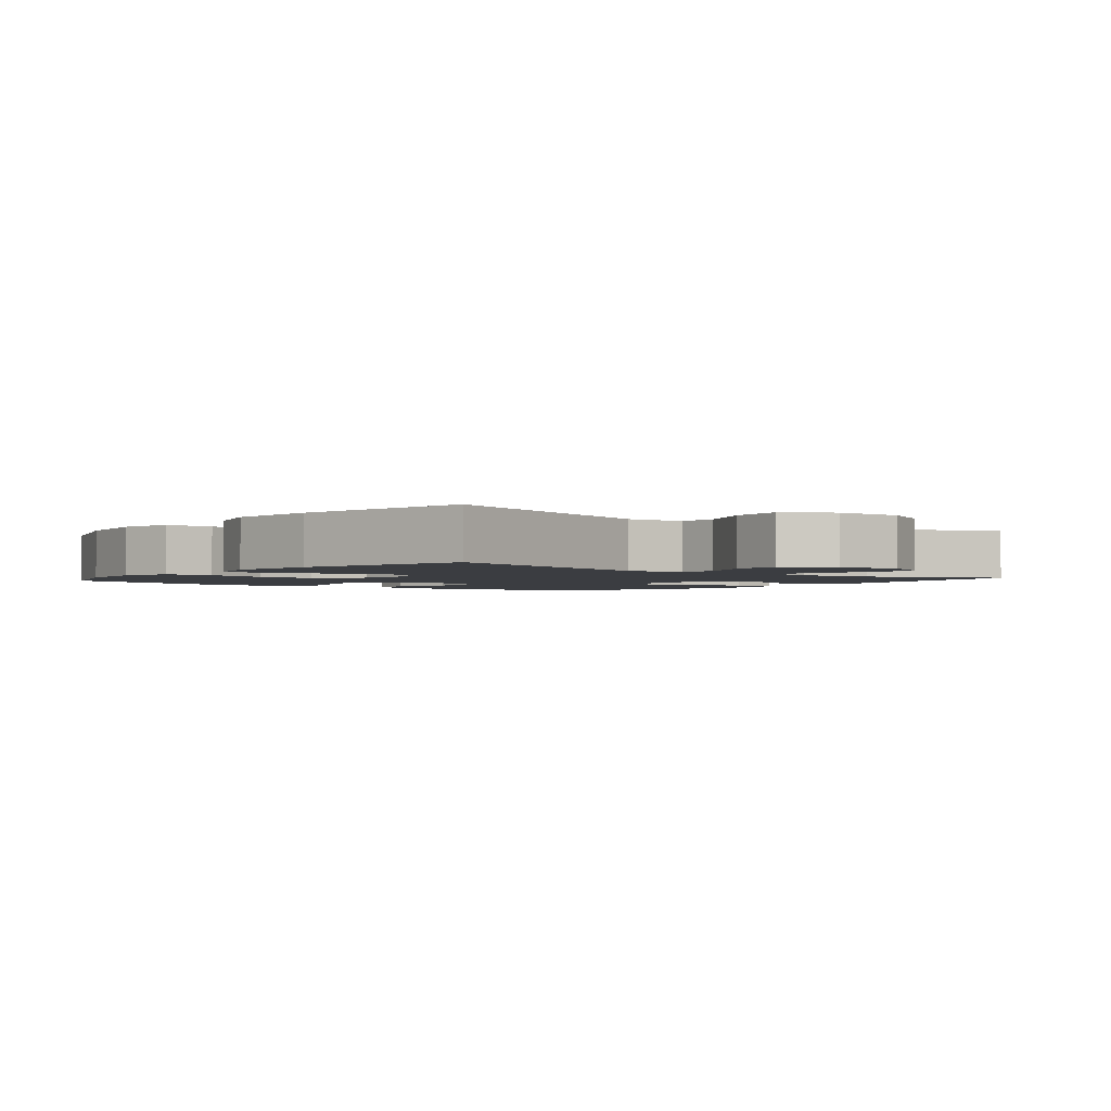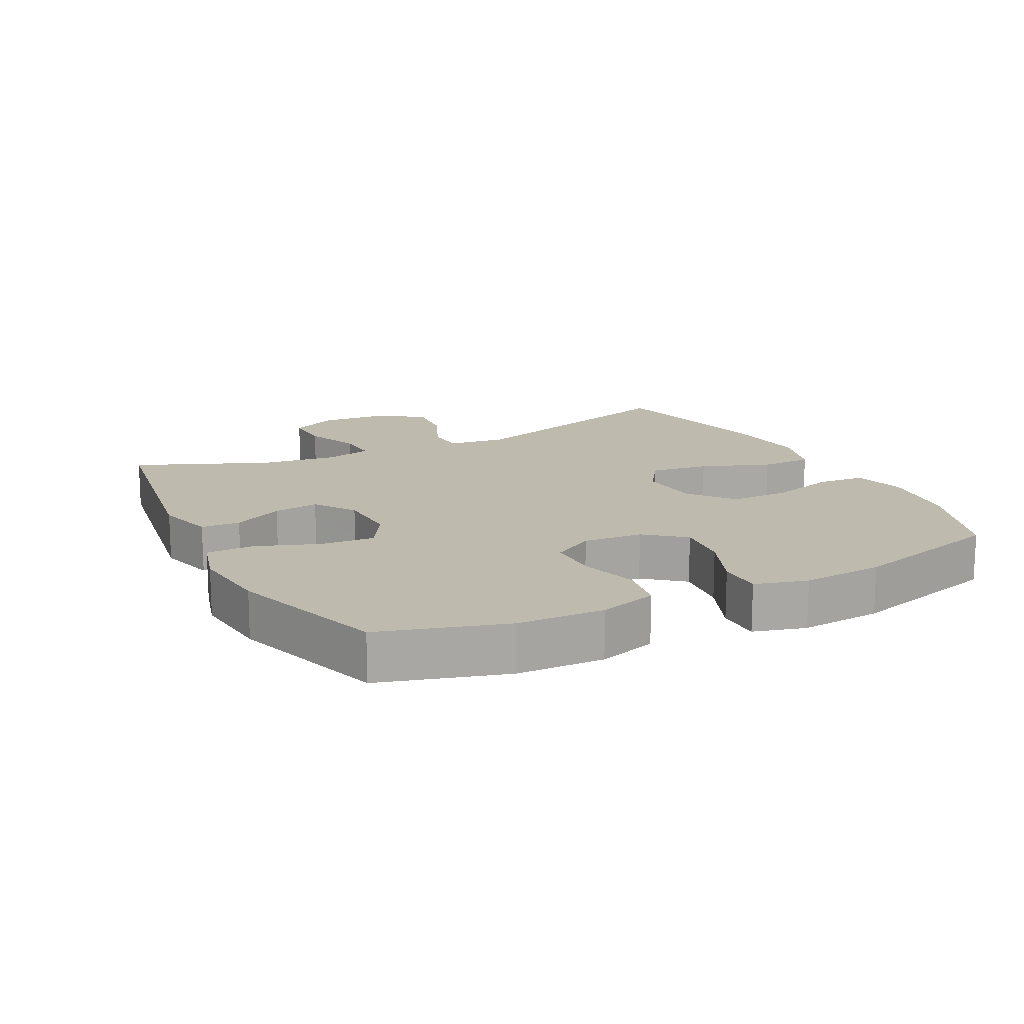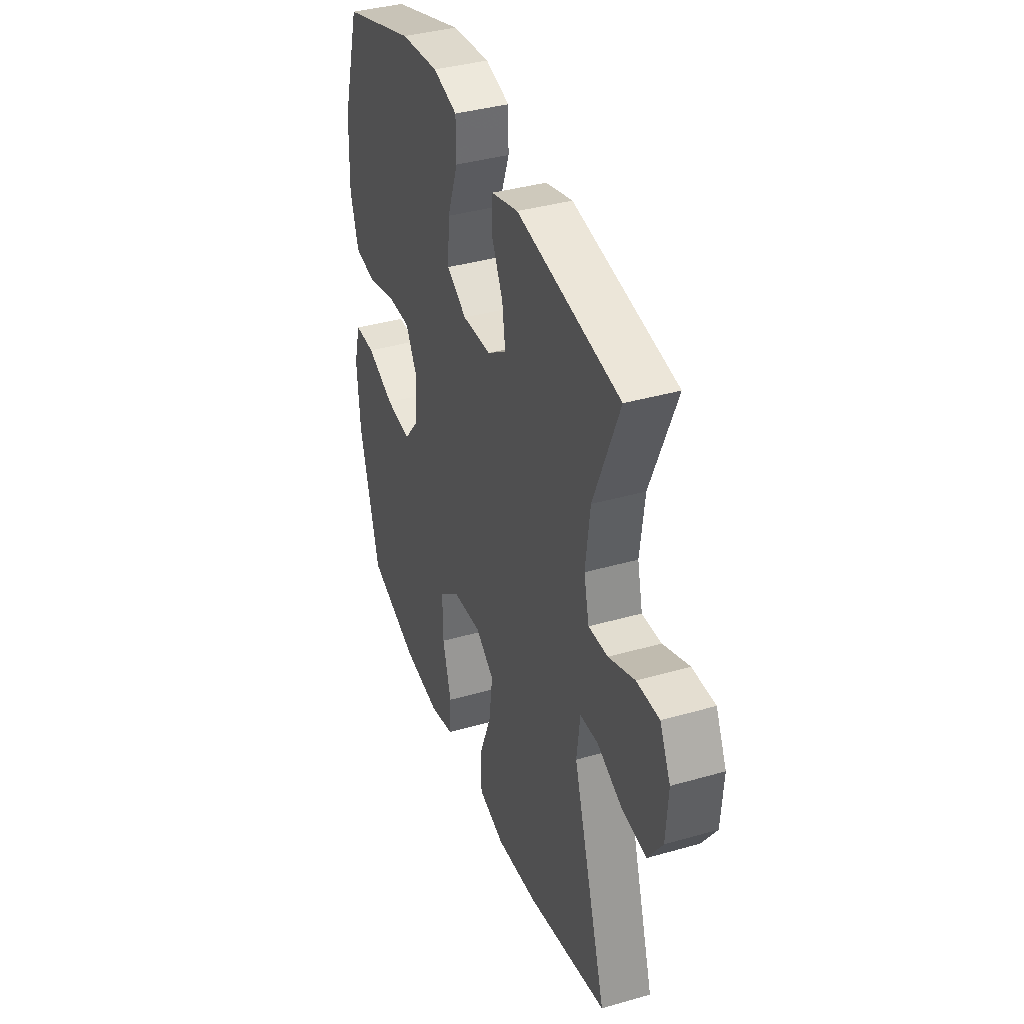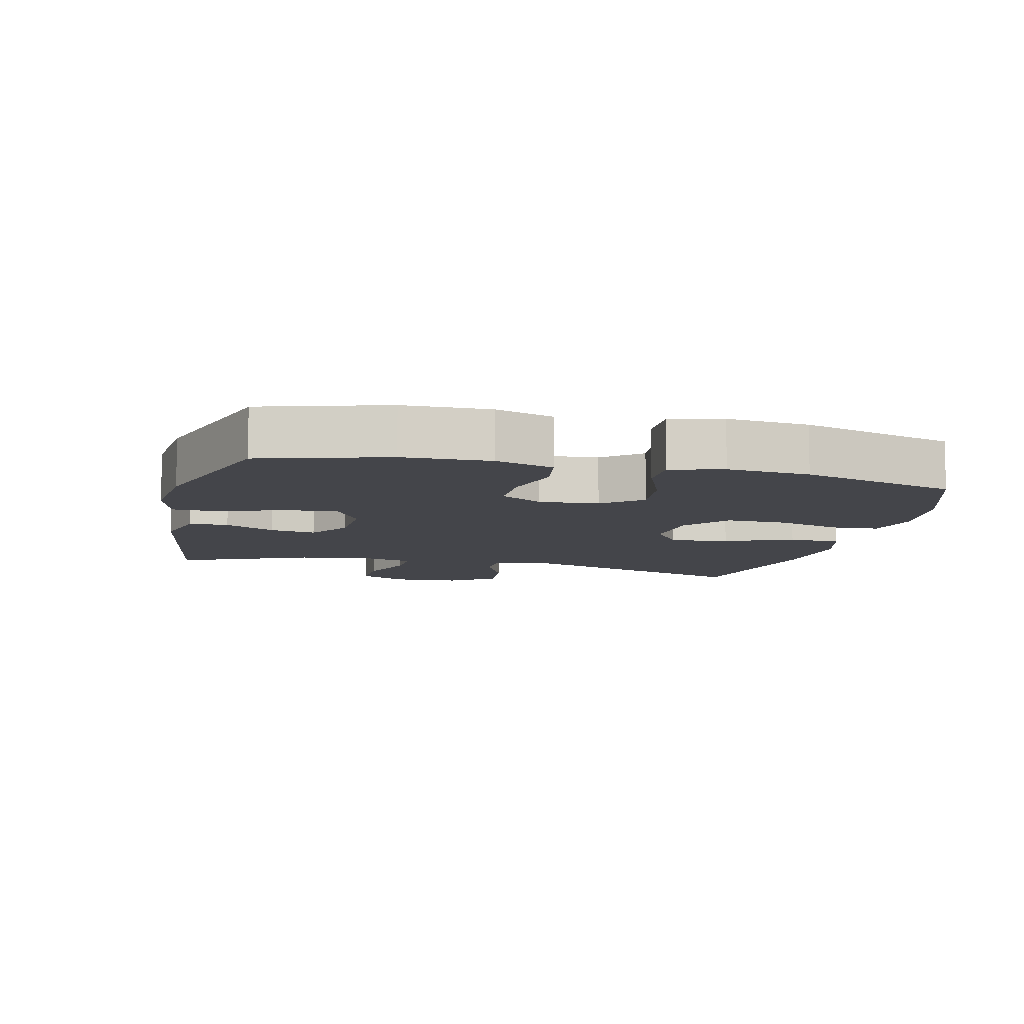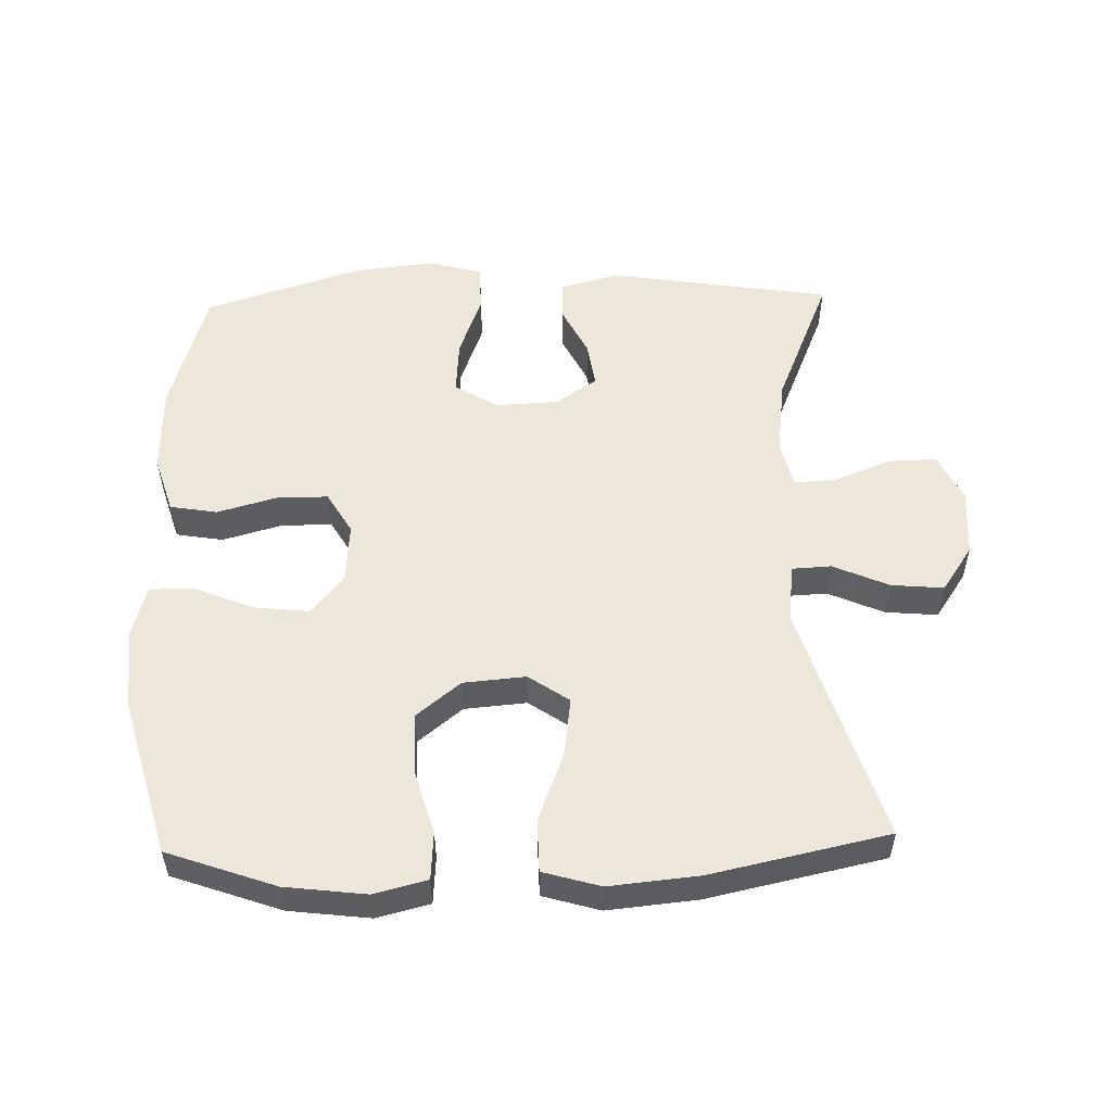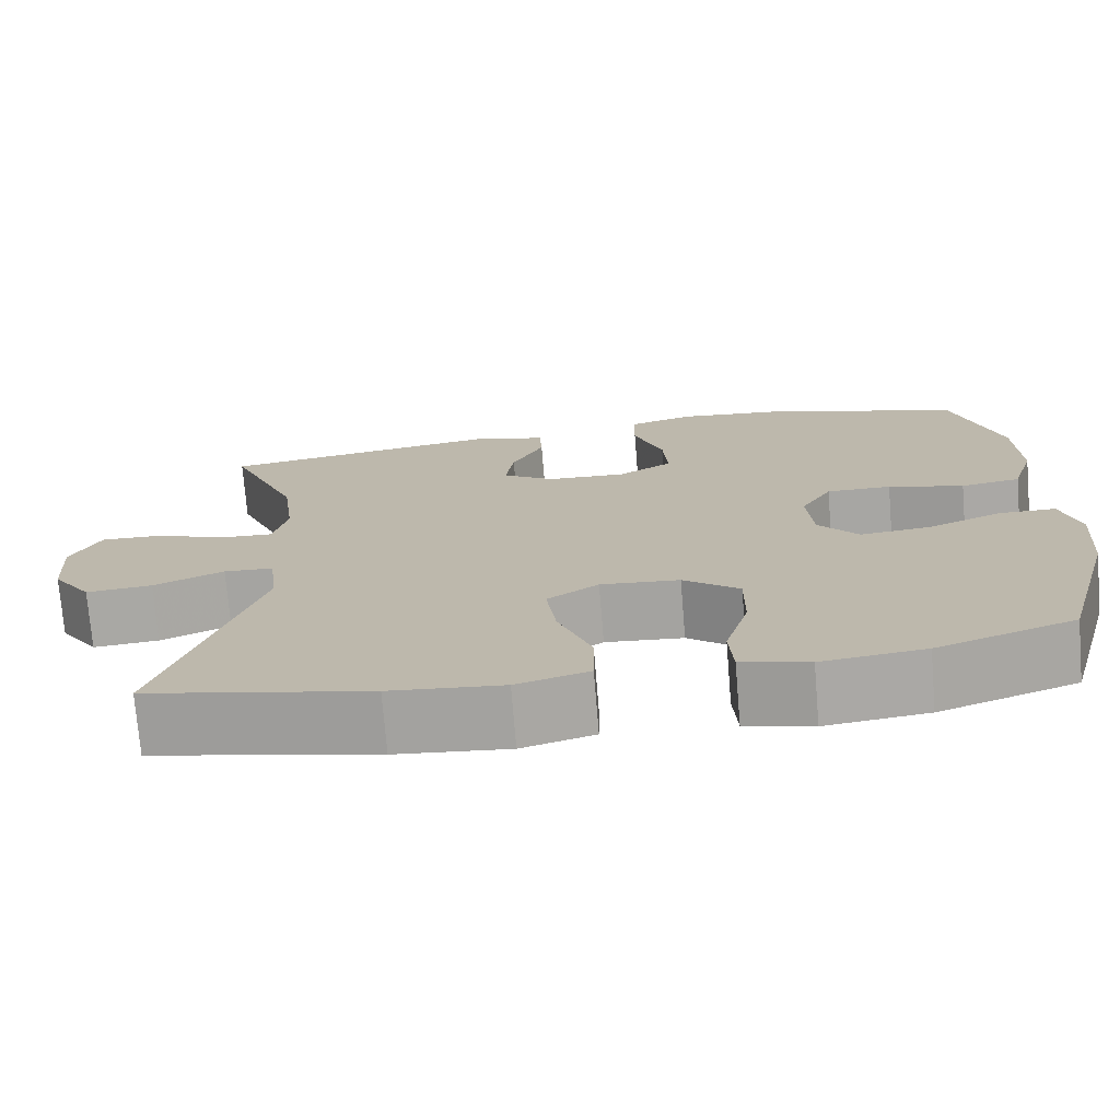
<metadata>
{"format":"obj","ext":"obj","renderer":"f3d","projection":"perspective","resolution":1024,"background":"white","views":[{"elev":-2.3,"azim":-129.0,"up":"+Y"},{"elev":15.4,"azim":63.0,"up":"+Y"},{"elev":38.1,"azim":-110.0,"up":"+Z"},{"elev":-9.3,"azim":76.4,"up":"+Y"},{"elev":53.7,"azim":178.4,"up":"+Y"},{"elev":-74.1,"azim":4.7,"up":"+Z"}]}
</metadata>
<code>
v 0.5 0.07 -0.5
v 0.337 0.07 -0.558
v 0.215 0.07 -0.573
v 0.135 0.07 -0.553
v 0.13 0.07 -0.481
v 0.158 0.07 -0.384
v 0.159 0.07 -0.293
v 0.092 0.07 -0.239
v -0.002 0.07 -0.231
v -0.063 0.07 -0.273
v -0.051 0.07 -0.362
v -0.011 0.07 -0.466
v -0.012 0.07 -0.545
v -0.098 0.07 -0.57
v -0.233 0.07 -0.557
v -0.5 0.07 -0.5
v -0.388 0.07 -0.139
v -0.399 0.07 -0.051
v -0.458 0.07 -0.048
v -0.542 0.07 -0.085
v -0.621 0.07 -0.092
v -0.668 0.07 -0.023
v -0.675 0.07 0.079
v -0.64 0.07 0.151
v -0.566 0.07 0.149
v -0.481 0.07 0.115
v -0.418 0.07 0.112
v -0.401 0.07 0.184
v -0.416 0.07 0.299
v -0.5 0.07 0.5
v -0.164 0.07 0.553
v -0.076 0.07 0.529
v -0.073 0.07 0.47
v -0.111 0.07 0.394
v -0.121 0.07 0.325
v -0.059 0.07 0.283
v 0.035 0.07 0.279
v 0.1 0.07 0.318
v 0.094 0.07 0.4
v 0.059 0.07 0.495
v 0.06 0.07 0.567
v 0.139 0.07 0.589
v 0.263 0.07 0.576
v 0.5 0.07 0.5
v 0.556 0.07 0.31
v 0.56 0.07 0.179
v 0.533 0.07 0.091
v 0.462 0.07 0.079
v 0.372 0.07 0.104
v 0.295 0.07 0.104
v 0.258 0.07 0.041
v 0.265 0.07 -0.049
v 0.313 0.07 -0.108
v 0.396 0.07 -0.099
v 0.486 0.07 -0.062
v 0.553 0.07 -0.062
v 0.575 0.07 -0.141
v 0.565 0.07 -0.265
v 0.5 0 -0.5
v 0.337 0 -0.558
v 0.215 0 -0.573
v 0.135 0 -0.553
v 0.13 0 -0.481
v 0.158 0 -0.384
v 0.159 0 -0.293
v 0.092 0 -0.239
v -0.002 0 -0.231
v -0.063 0 -0.273
v -0.051 0 -0.362
v -0.011 0 -0.466
v -0.012 0 -0.545
v -0.098 0 -0.57
v -0.233 0 -0.557
v -0.5 0 -0.5
v -0.388 0 -0.139
v -0.399 0 -0.051
v -0.458 0 -0.048
v -0.542 0 -0.085
v -0.621 0 -0.092
v -0.668 0 -0.023
v -0.675 0 0.079
v -0.64 0 0.151
v -0.566 0 0.149
v -0.481 0 0.115
v -0.418 0 0.112
v -0.401 0 0.184
v -0.416 0 0.299
v -0.5 0 0.5
v -0.164 0 0.553
v -0.076 0 0.529
v -0.073 0 0.47
v -0.111 0 0.394
v -0.121 0 0.325
v -0.059 0 0.283
v 0.035 0 0.279
v 0.1 0 0.318
v 0.094 0 0.4
v 0.059 0 0.495
v 0.06 0 0.567
v 0.139 0 0.589
v 0.263 0 0.576
v 0.5 0 0.5
v 0.556 0 0.31
v 0.56 0 0.179
v 0.533 0 0.091
v 0.462 0 0.079
v 0.372 0 0.104
v 0.295 0 0.104
v 0.258 0 0.041
v 0.265 0 -0.049
v 0.313 0 -0.108
v 0.396 0 -0.099
v 0.486 0 -0.062
v 0.553 0 -0.062
v 0.575 0 -0.141
v 0.565 0 -0.265
f 54 55 56 57
f 53 54 57 58
f 46 47 48 49
f 46 49 50
f 45 46 50
f 44 45 50
f 43 44 50 51
f 39 40 41 42
f 38 39 42 43
f 31 32 33 34
f 29 30 31 34
f 28 29 34 35
f 27 28 35 36
f 23 24 25 26
f 23 26 27
f 22 23 27
f 19 20 21 22
f 18 19 22 27
f 17 18 27 36
f 11 12 13 14
f 10 11 14 15
f 3 4 5 6
f 3 6 7
f 2 3 7
f 53 58 1 2
f 52 53 2 7
f 51 52 7 8
f 38 43 51 8
f 37 38 8 9
f 36 37 9 10
f 16 17 36
f 10 15 16 36
f 115 114 113 112
f 116 115 112 111
f 107 106 105 104
f 108 107 104
f 108 104 103
f 108 103 102
f 109 108 102 101
f 100 99 98 97
f 101 100 97 96
f 92 91 90 89
f 92 89 88 87
f 93 92 87 86
f 94 93 86 85
f 84 83 82 81
f 85 84 81
f 85 81 80
f 80 79 78 77
f 85 80 77 76
f 94 85 76 75
f 72 71 70 69
f 73 72 69 68
f 64 63 62 61
f 65 64 61
f 65 61 60
f 60 59 116 111
f 65 60 111 110
f 66 65 110 109
f 66 109 101 96
f 67 66 96 95
f 68 67 95 94
f 94 75 74
f 94 74 73 68
f 1 59 60 2
f 2 60 61 3
f 3 61 62 4
f 4 62 63 5
f 5 63 64 6
f 6 64 65 7
f 7 65 66 8
f 8 66 67 9
f 9 67 68 10
f 10 68 69 11
f 11 69 70 12
f 12 70 71 13
f 13 71 72 14
f 14 72 73 15
f 15 73 74 16
f 16 74 75 17
f 17 75 76 18
f 18 76 77 19
f 19 77 78 20
f 20 78 79 21
f 21 79 80 22
f 22 80 81 23
f 23 81 82 24
f 24 82 83 25
f 25 83 84 26
f 26 84 85 27
f 27 85 86 28
f 28 86 87 29
f 29 87 88 30
f 30 88 89 31
f 31 89 90 32
f 32 90 91 33
f 33 91 92 34
f 34 92 93 35
f 35 93 94 36
f 36 94 95 37
f 37 95 96 38
f 38 96 97 39
f 39 97 98 40
f 40 98 99 41
f 41 99 100 42
f 42 100 101 43
f 43 101 102 44
f 44 102 103 45
f 45 103 104 46
f 46 104 105 47
f 47 105 106 48
f 48 106 107 49
f 49 107 108 50
f 50 108 109 51
f 51 109 110 52
f 52 110 111 53
f 53 111 112 54
f 54 112 113 55
f 55 113 114 56
f 56 114 115 57
f 57 115 116 58
f 58 116 59 1

</code>
